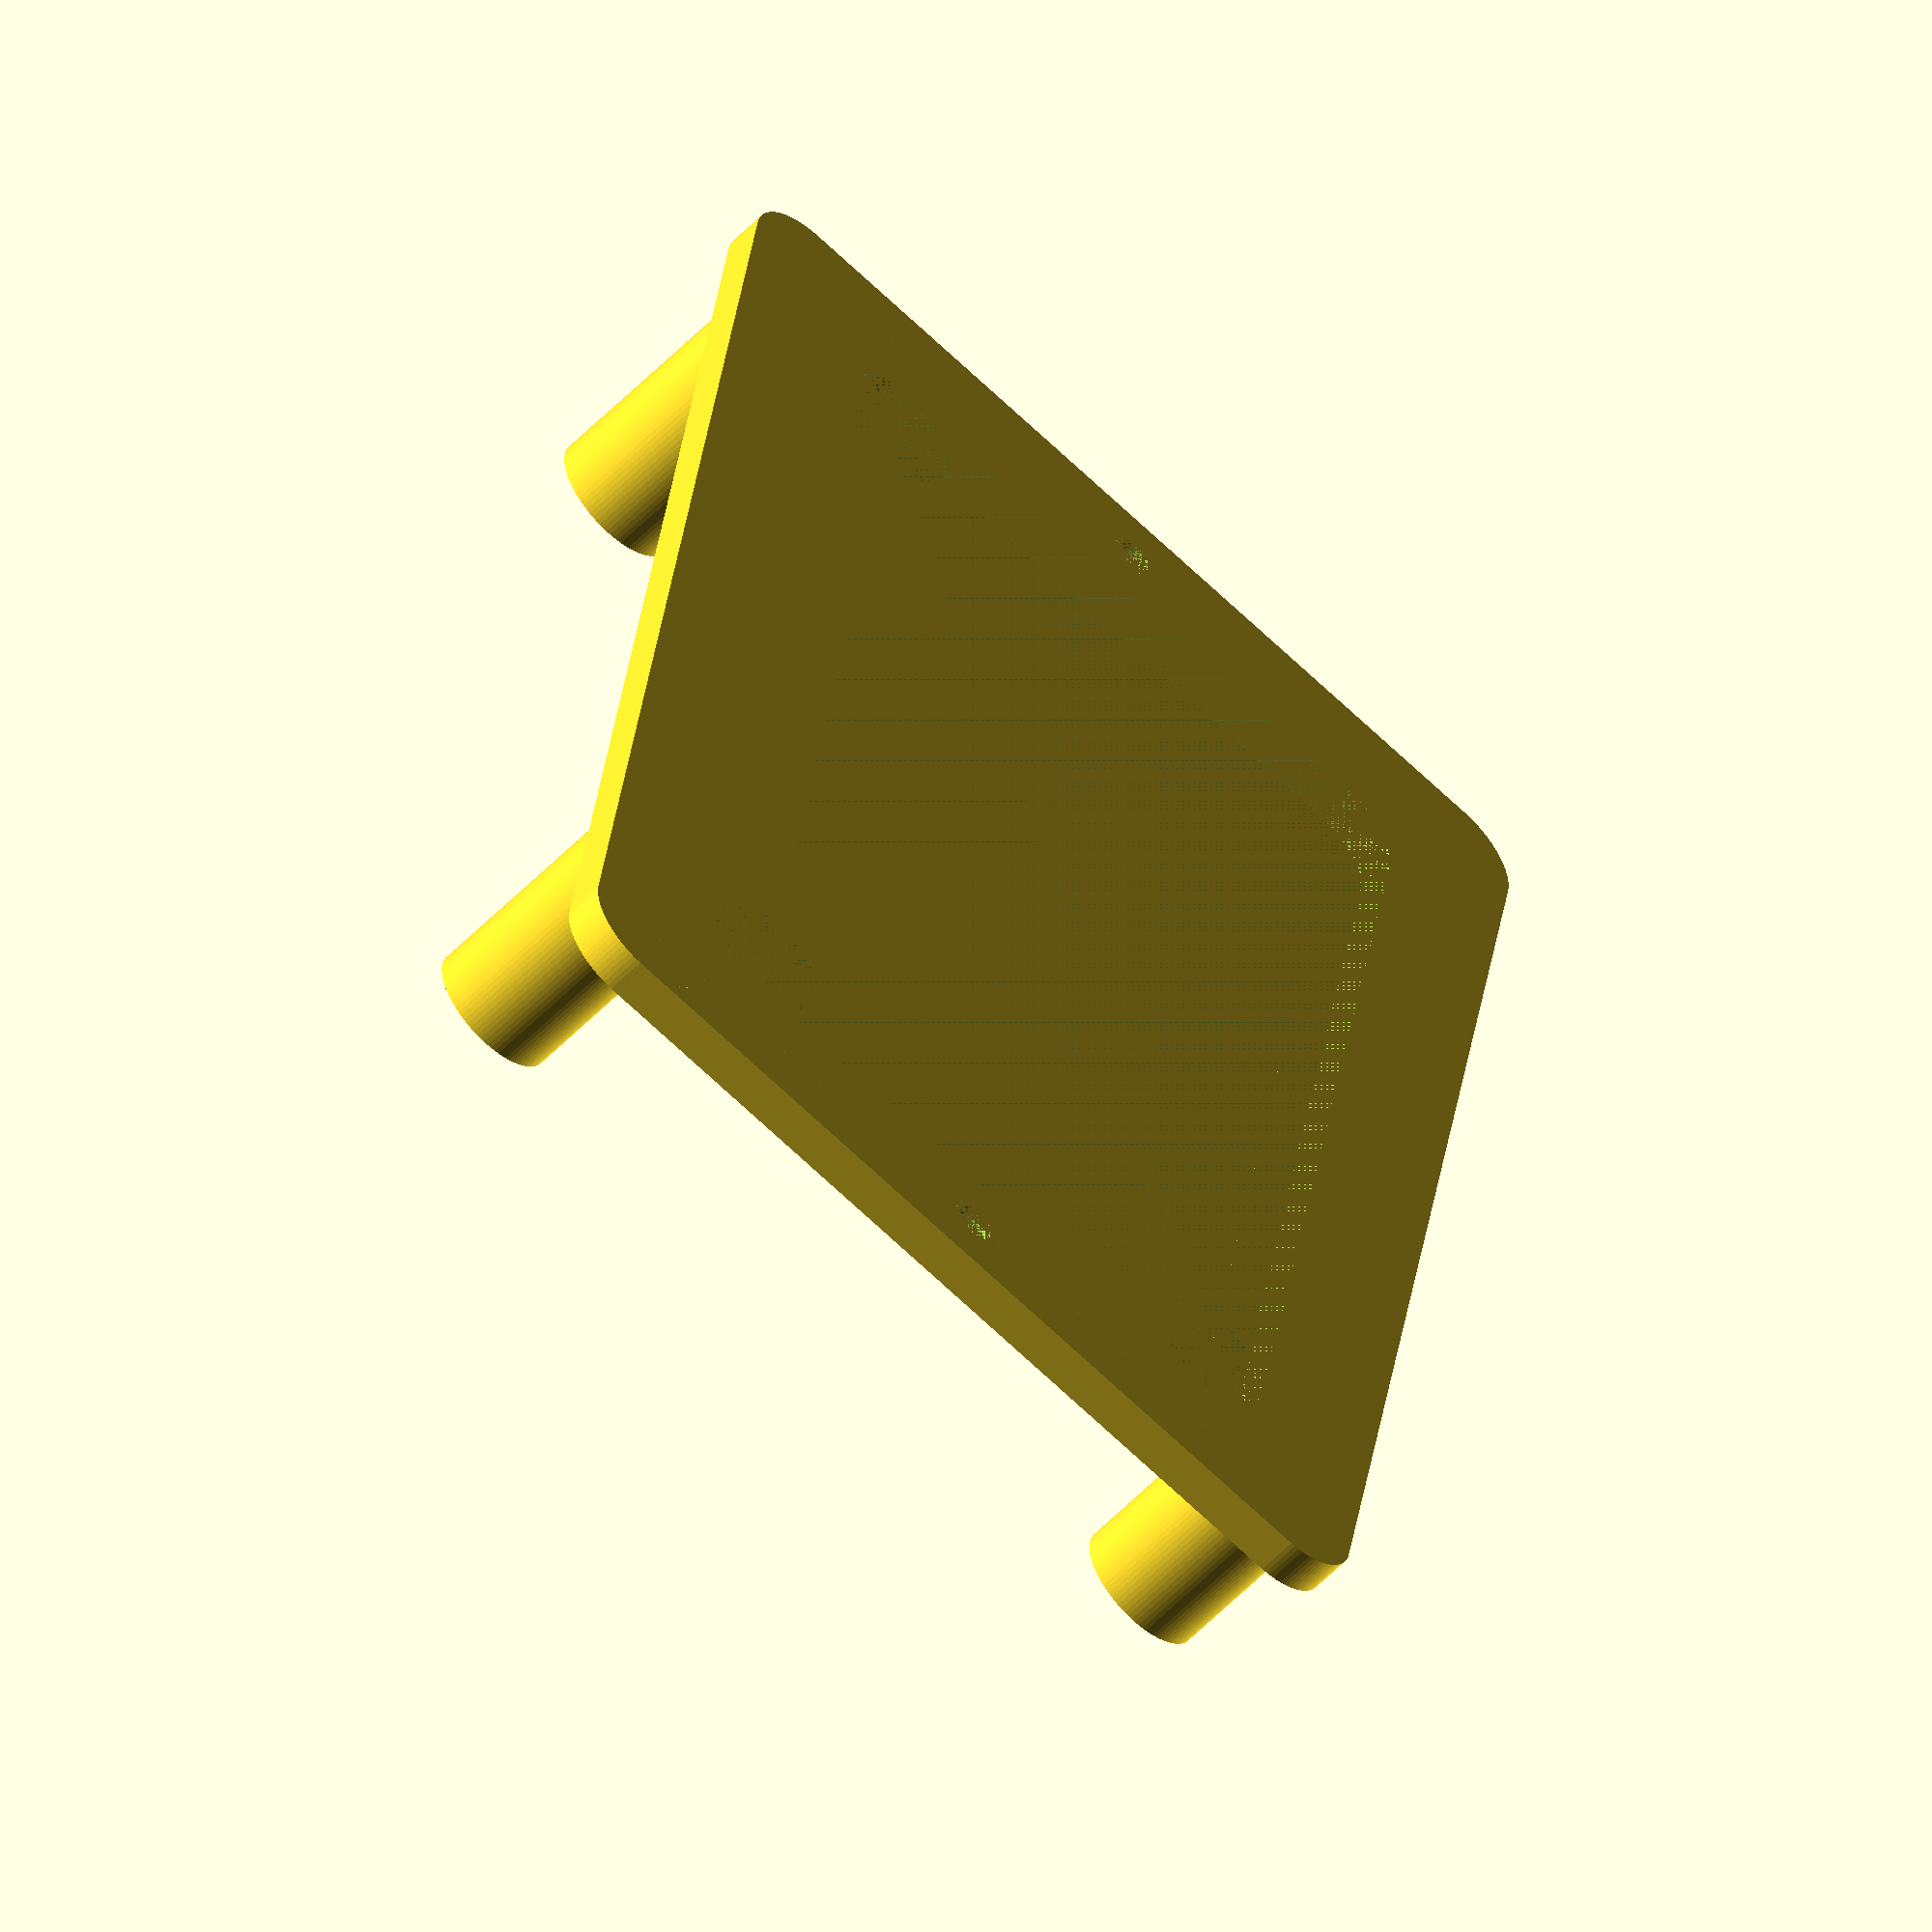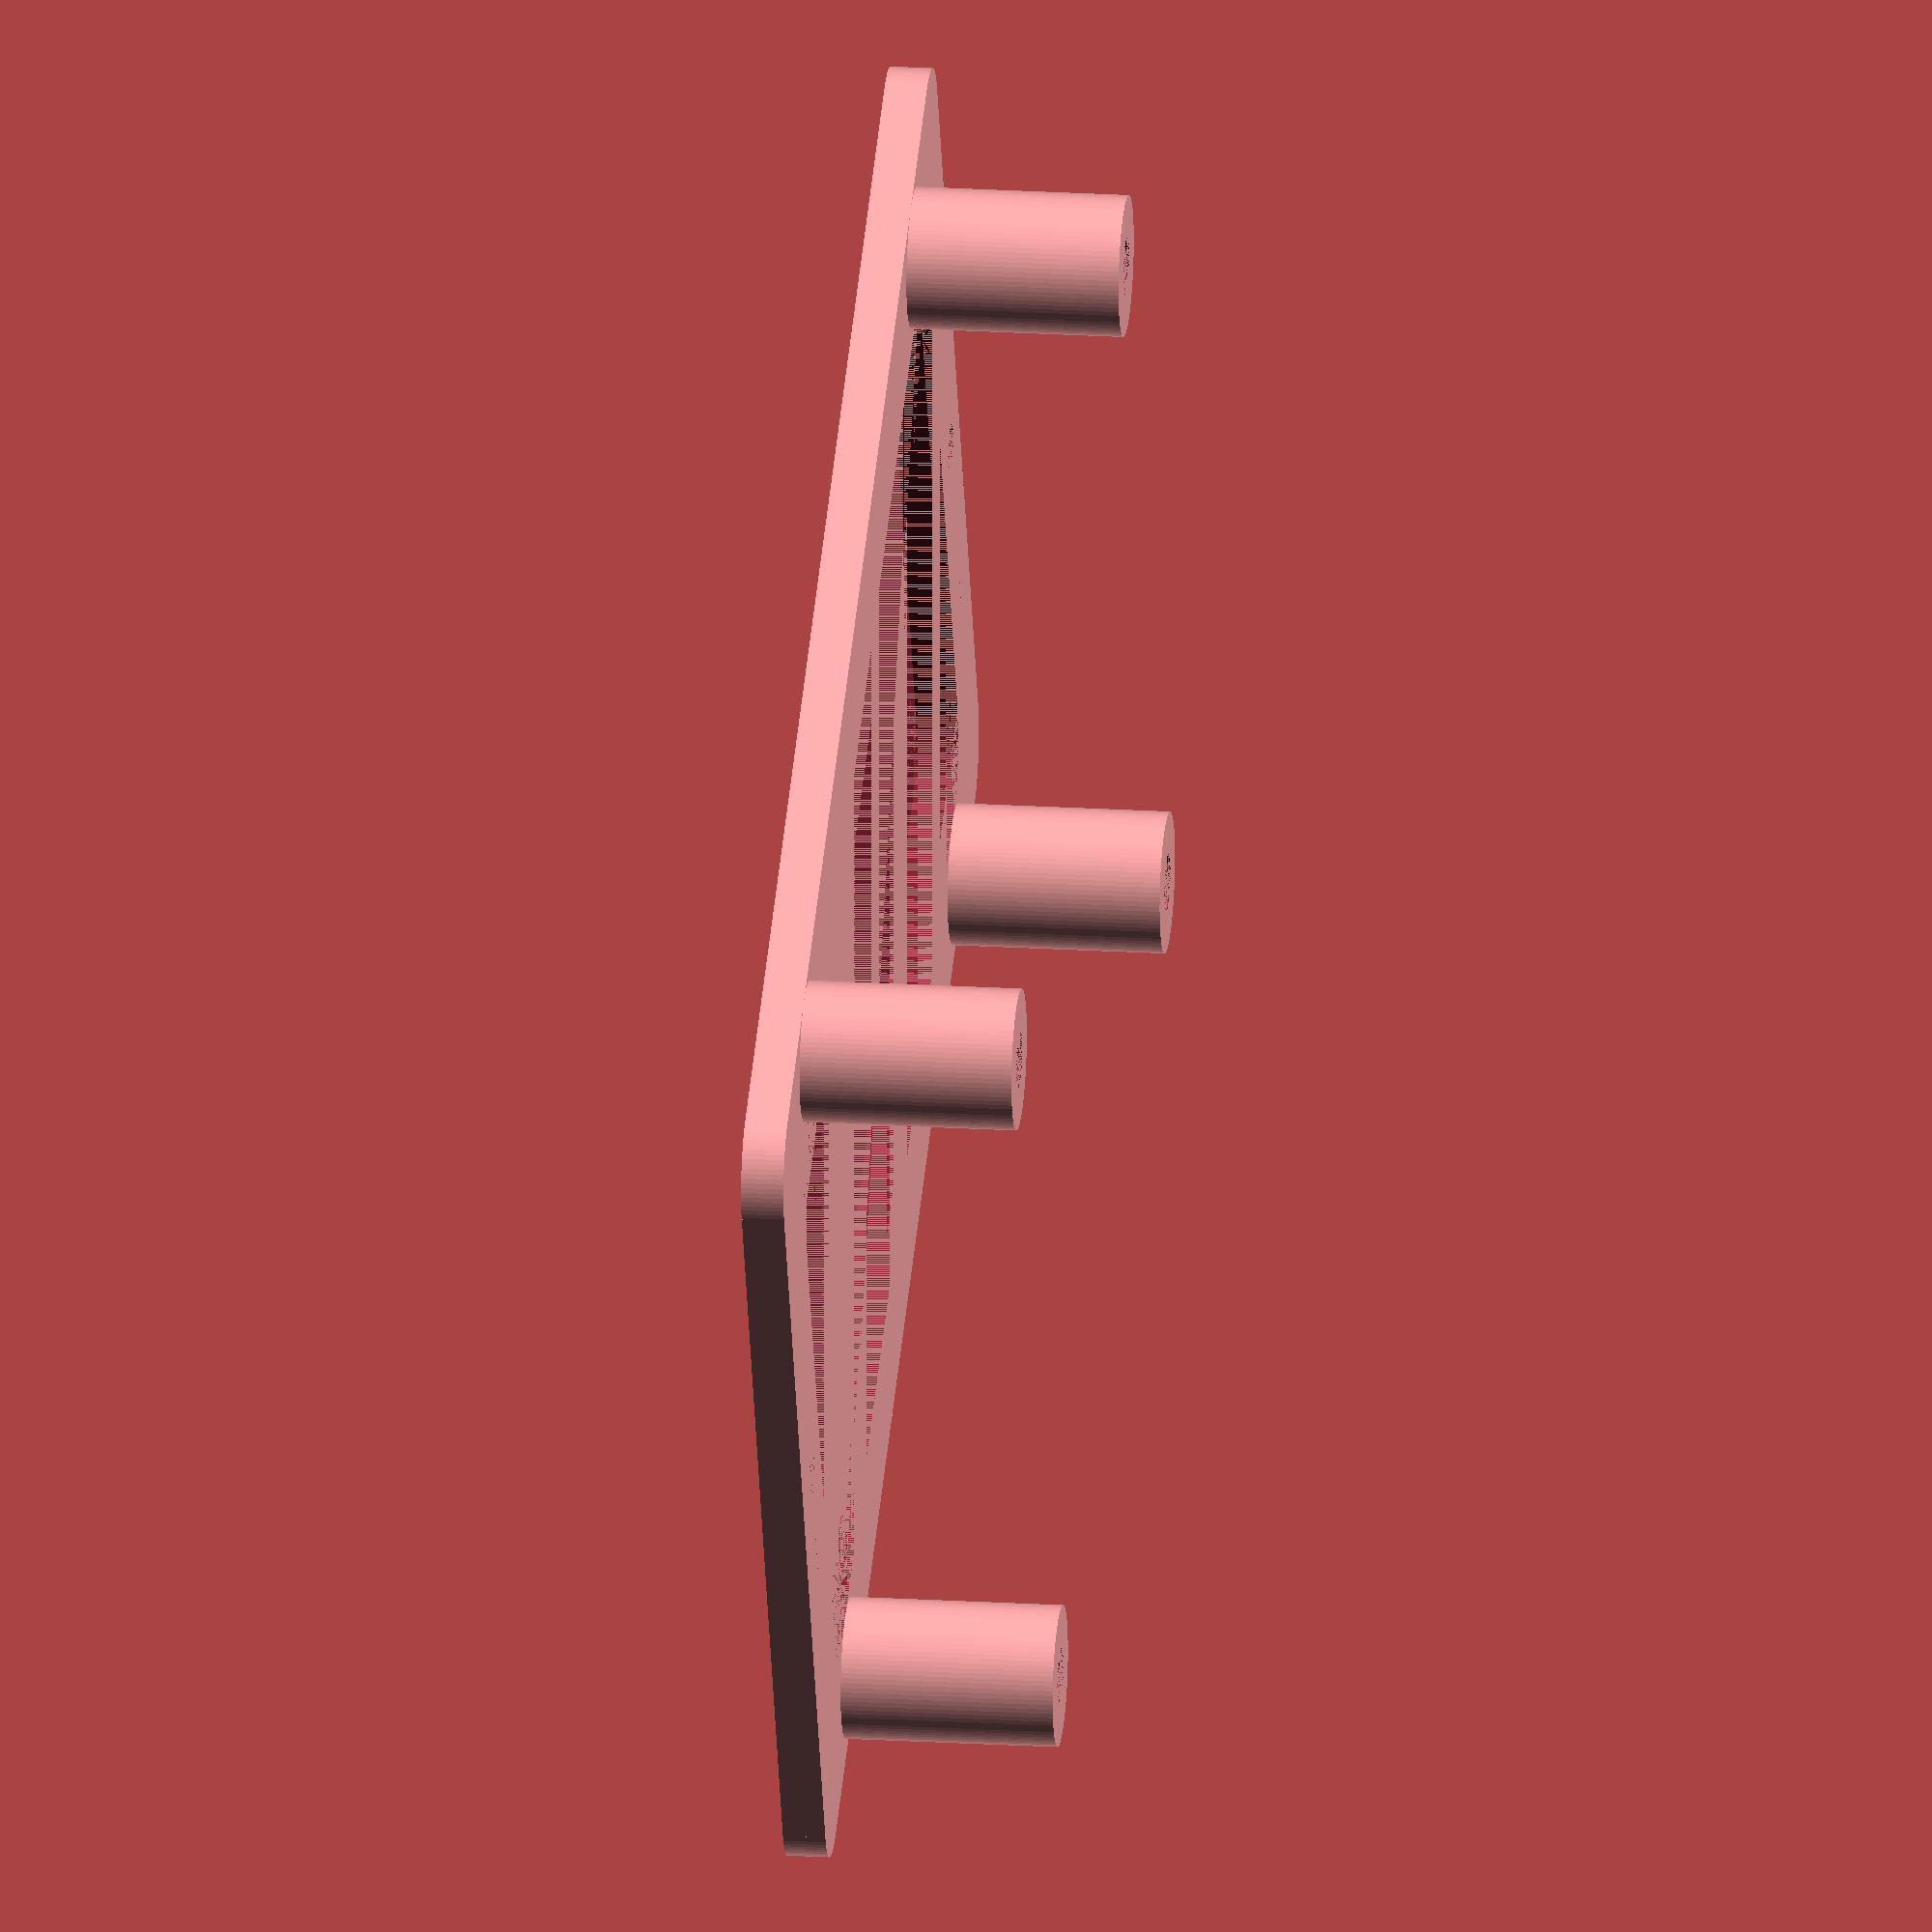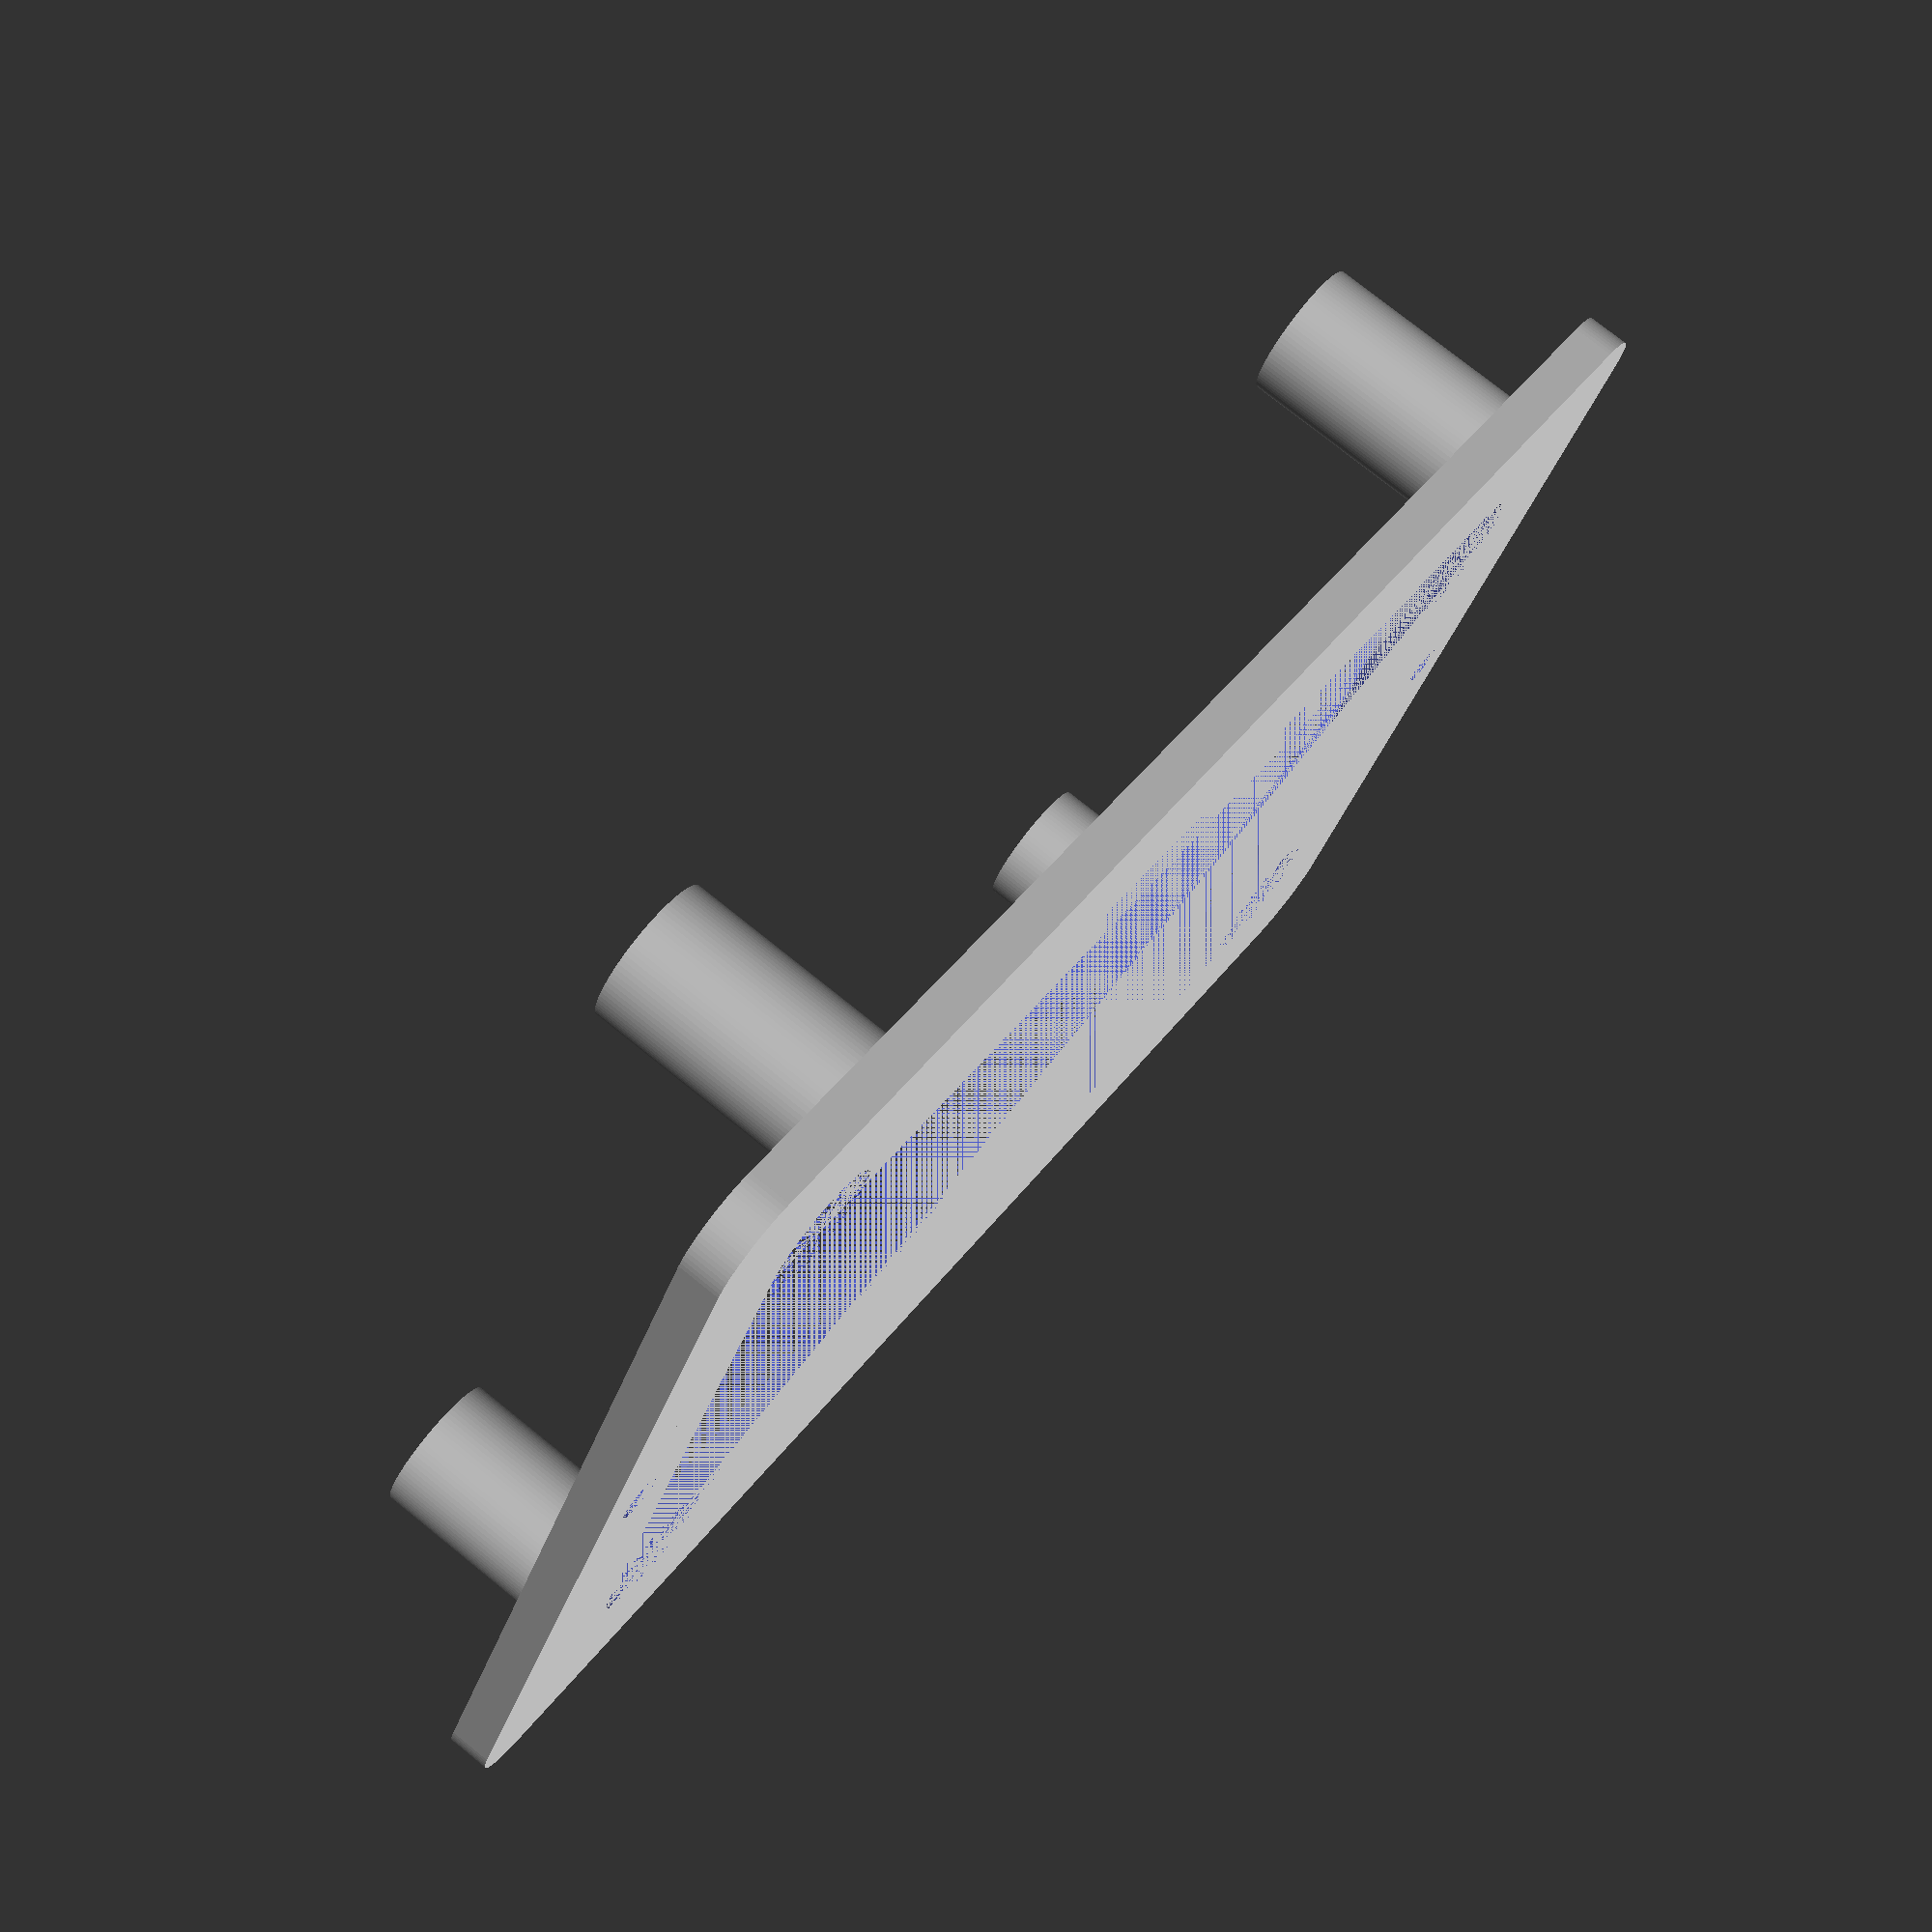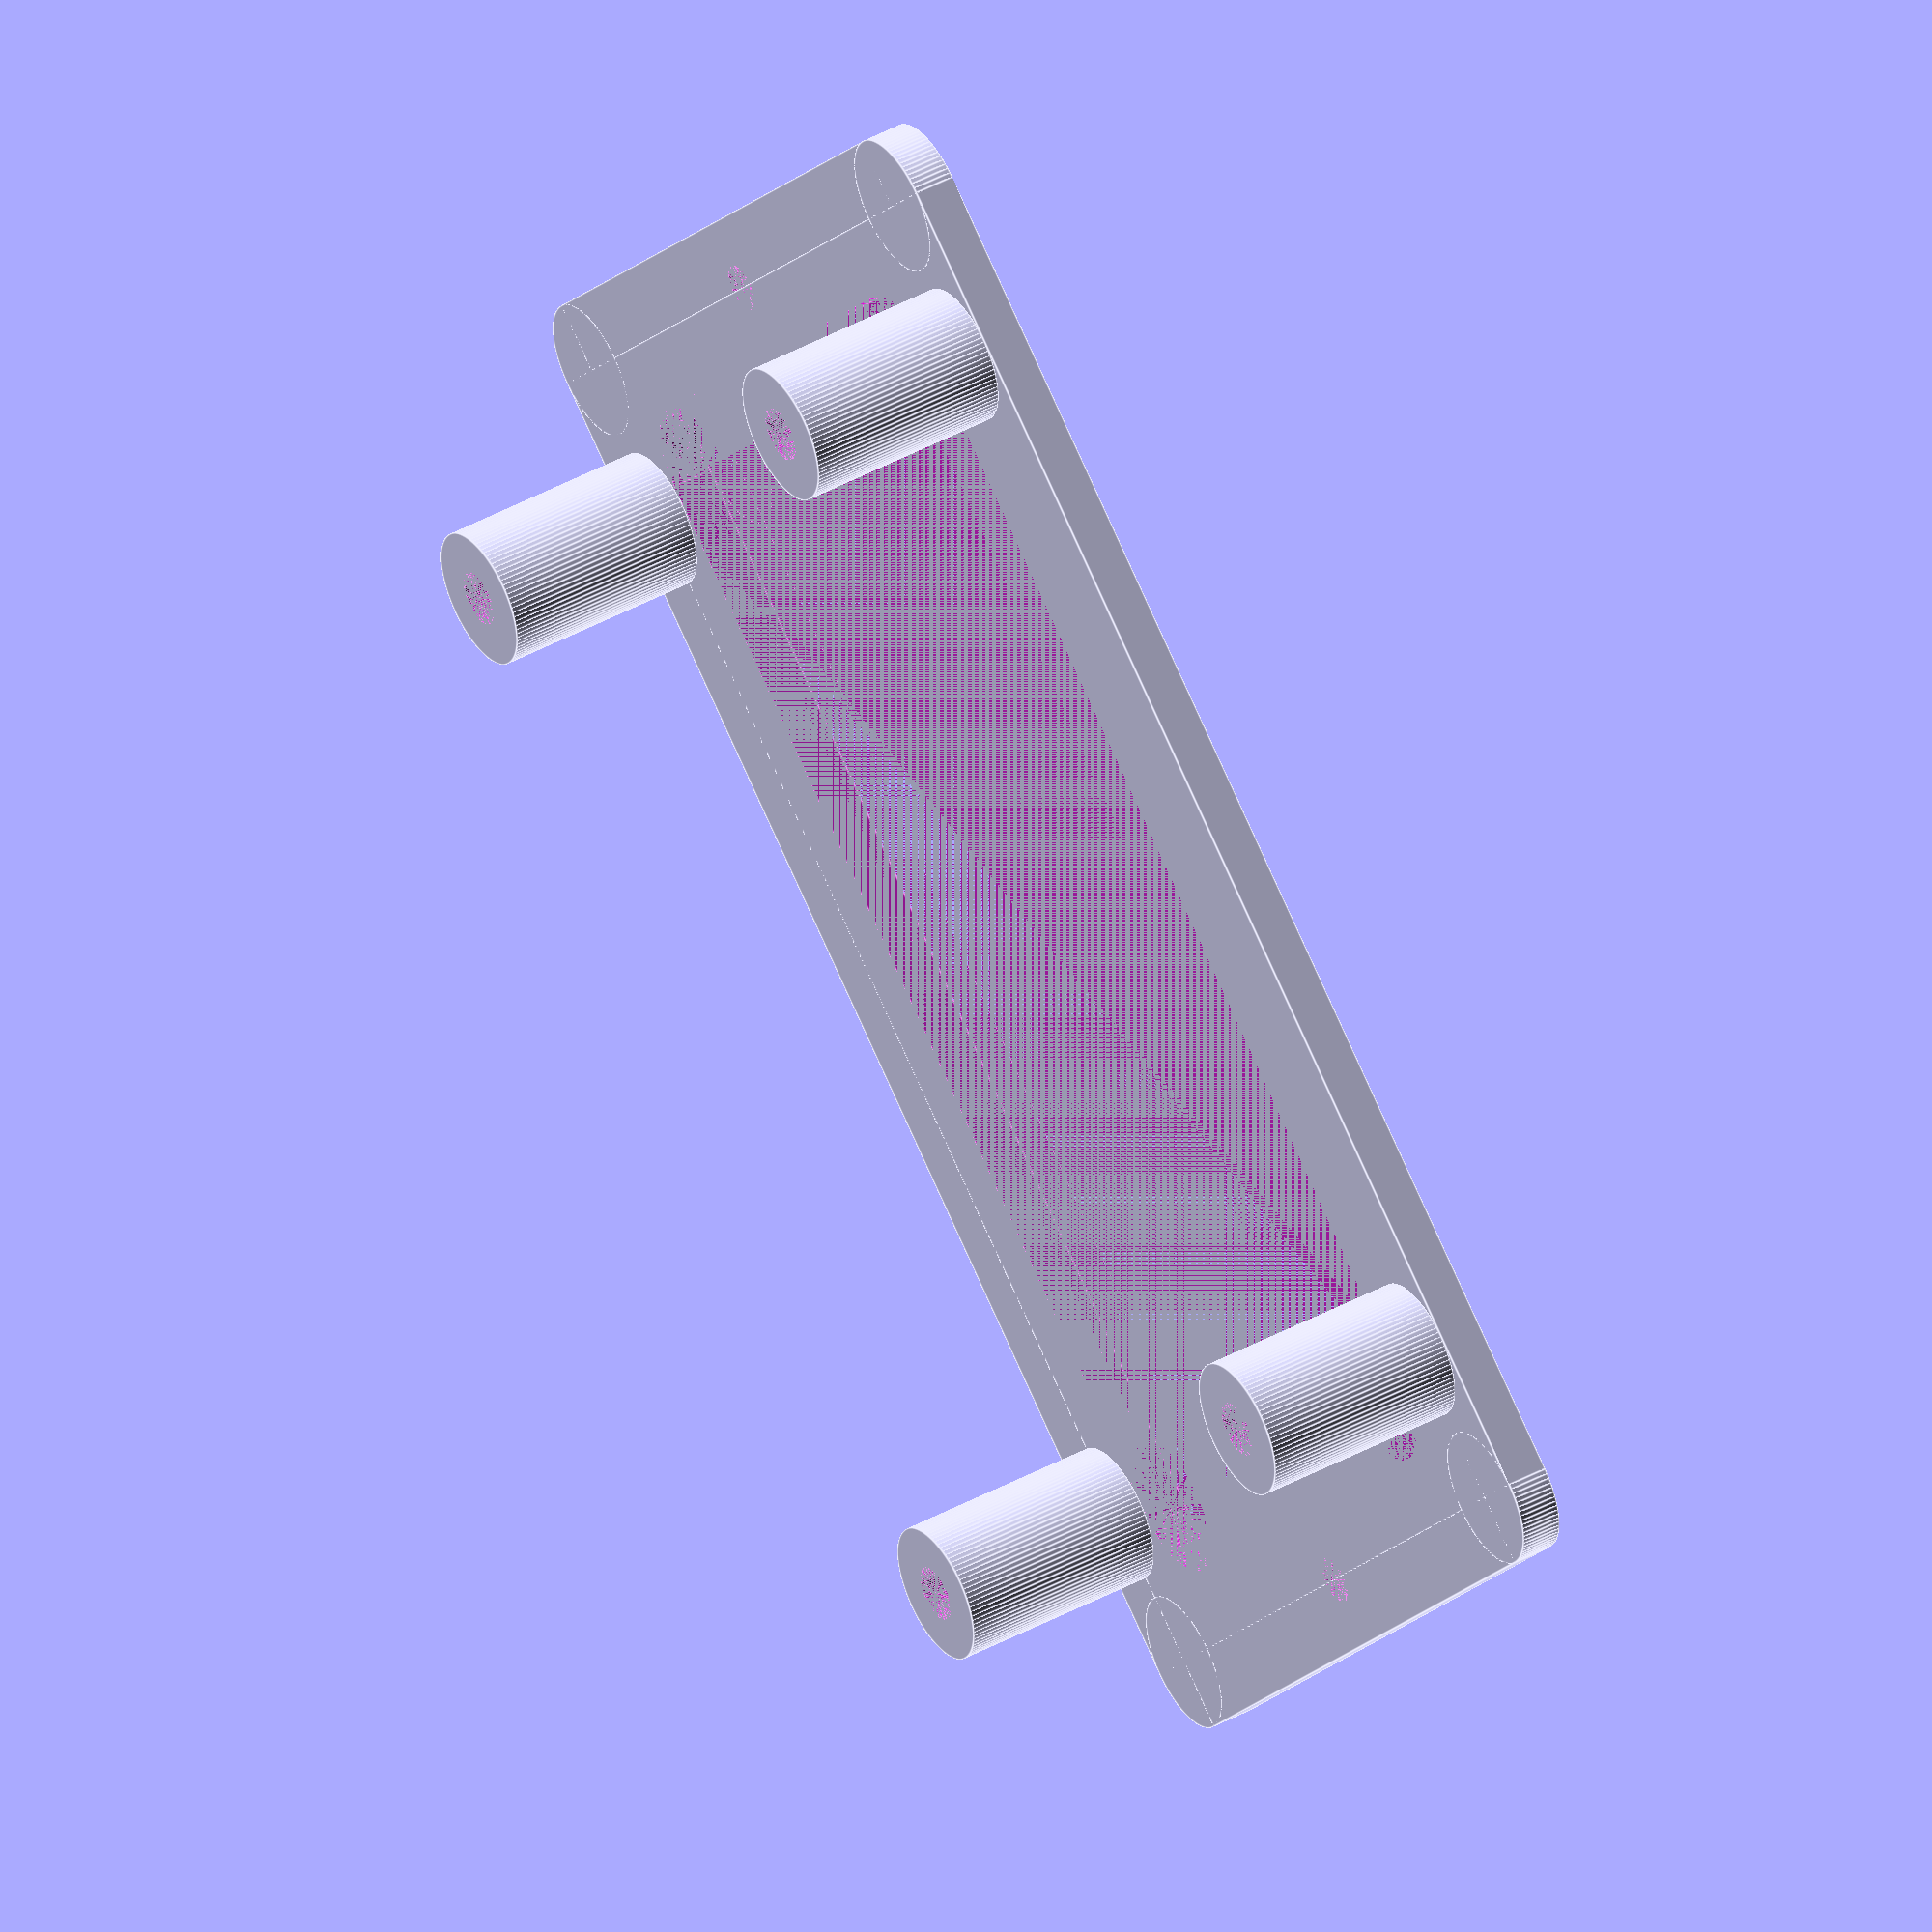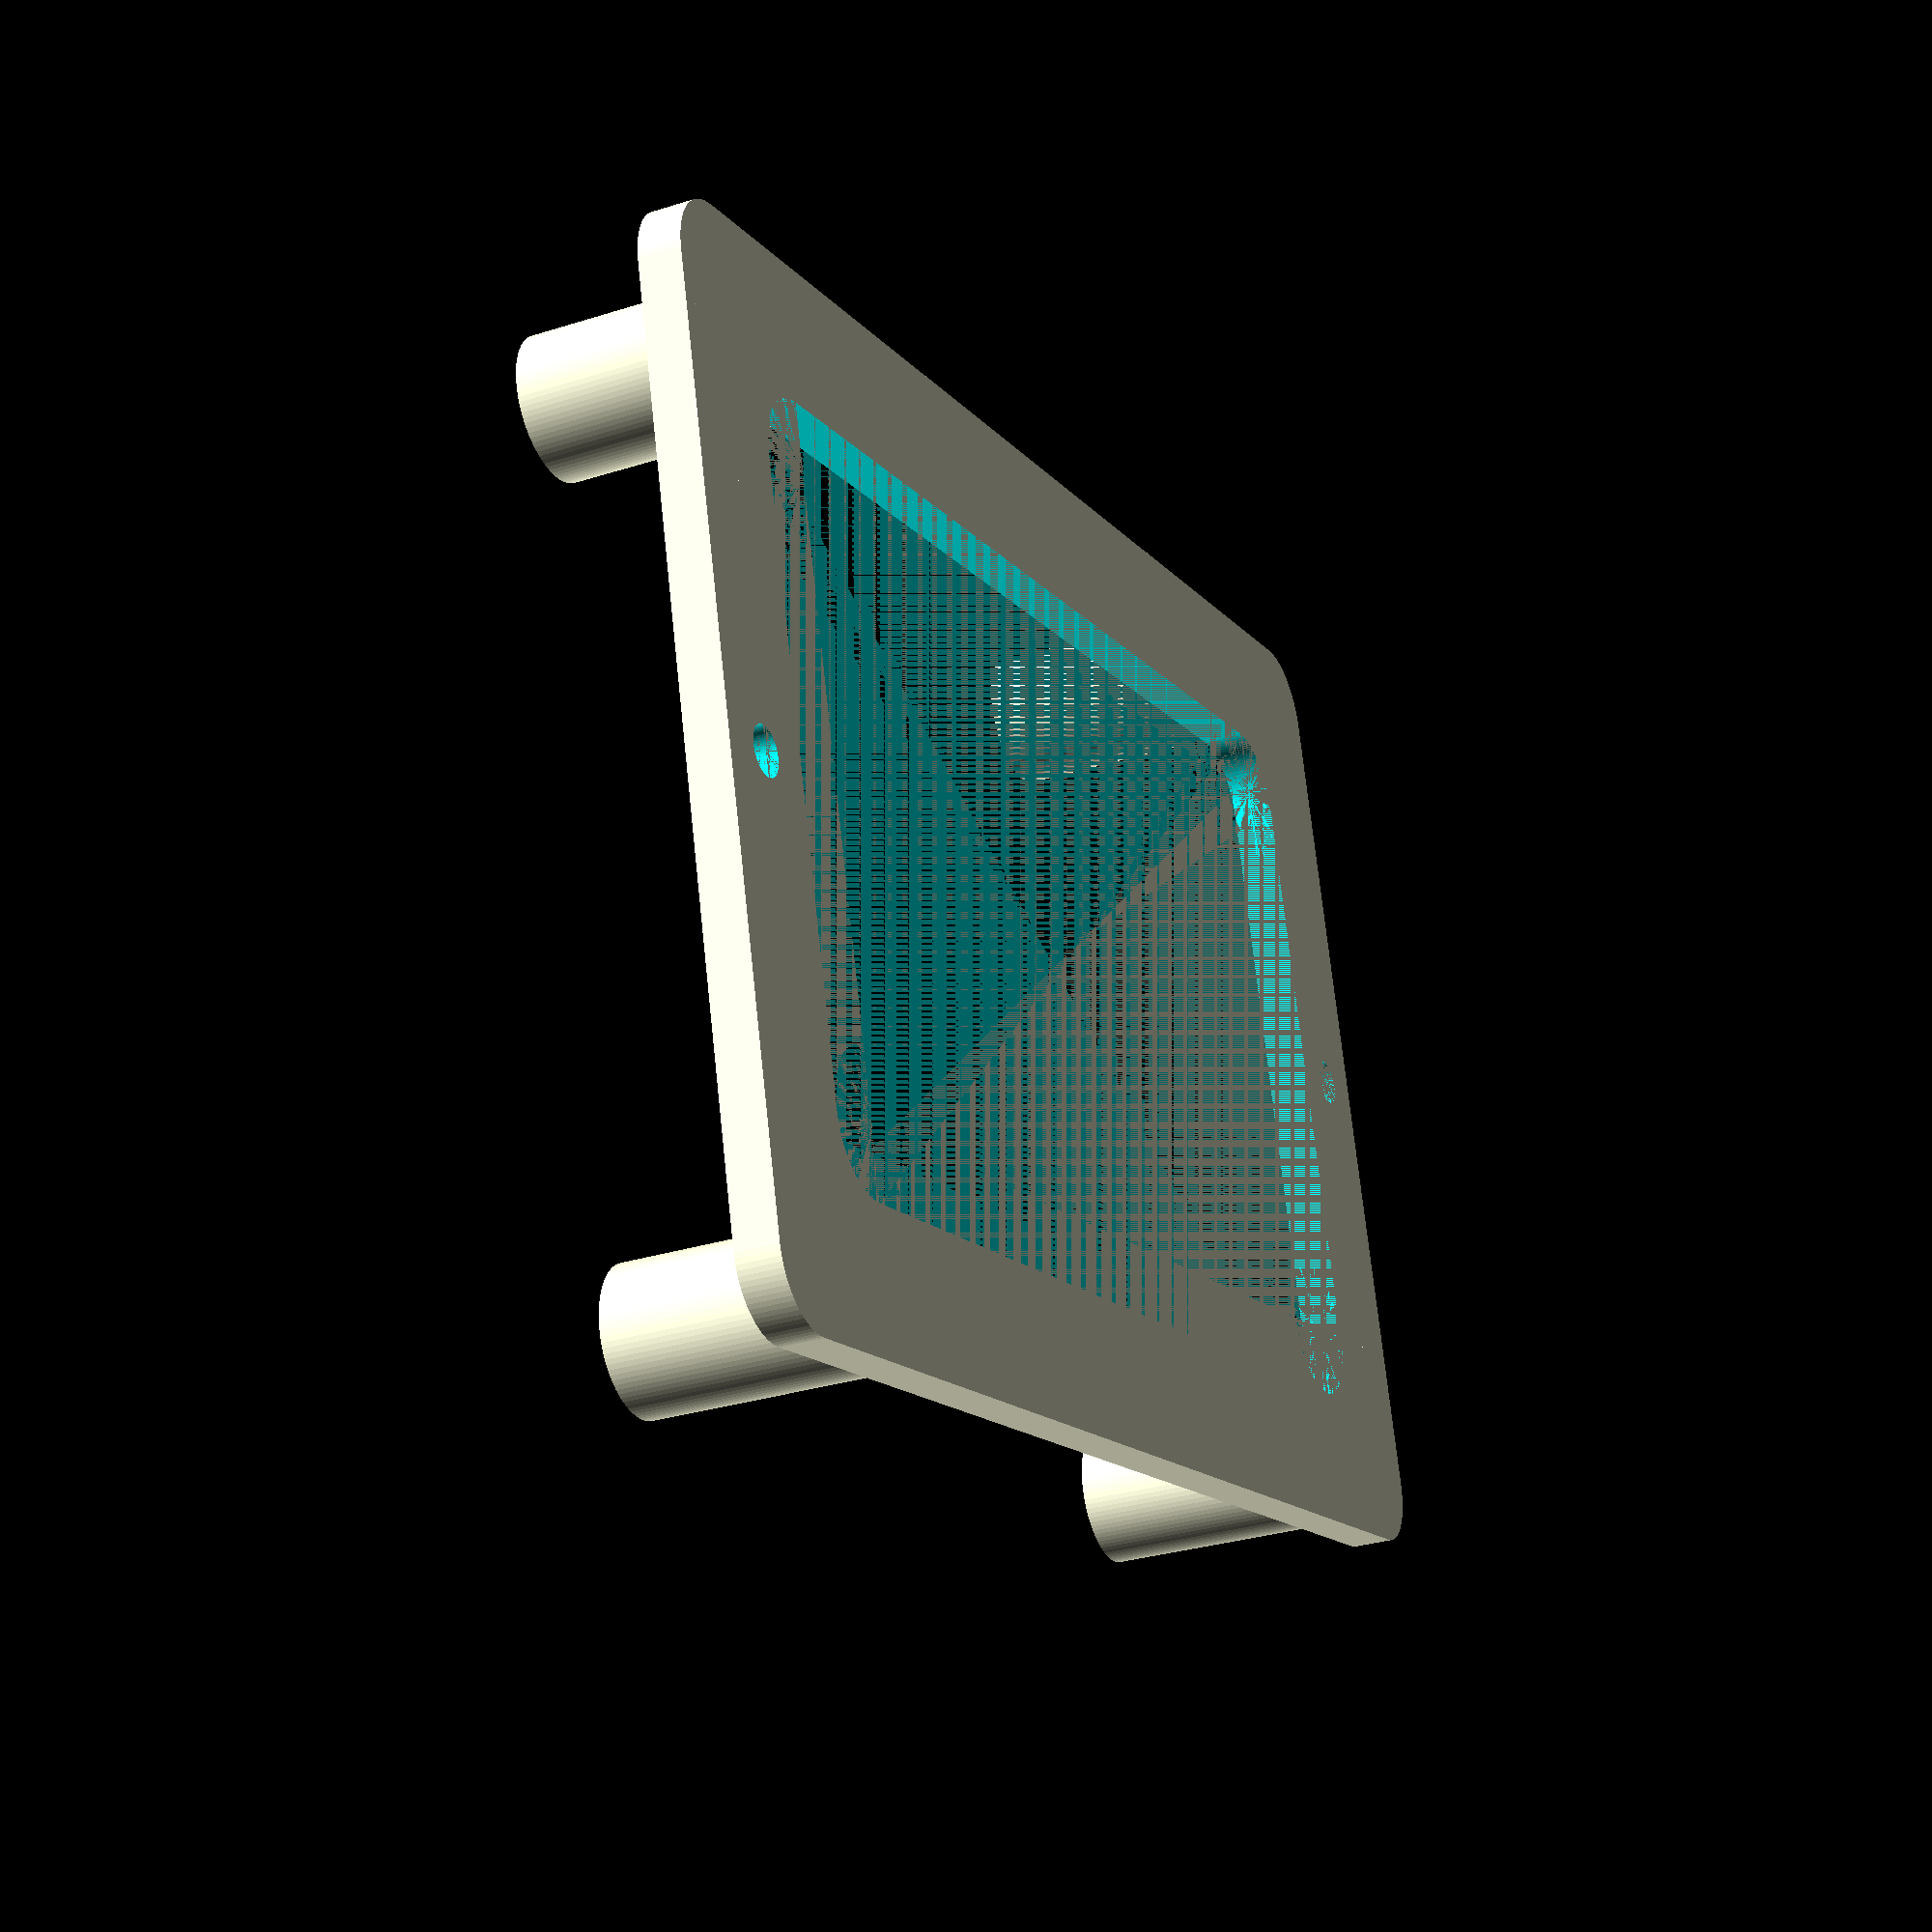
<openscad>
$fn=90;

verticalSeparation = 77;
horizontalSeparation = 63;
standoffHeight = 15;
standoffOuterRadius = 5;
standoffInnerRadius = 2;
screwRadius = 1.7;

frameWidth = horizontalSeparation + 2 * standoffOuterRadius;
frameDepth = 110;
frameThickness = 3;
frameCornerRadius = 5;
frameInnerWidth = 10;

module standoff(height, innerRadius, outerRadius) {
    difference() {
        cylinder(h=height, r=outerRadius, center=true);
        cylinder(h=height, r=innerRadius, center=true);
    }
}

module standoffs() {
    translate([-horizontalSeparation/2, -verticalSeparation/2, -standoffHeight / 2])
    for (x = [0:1]) {
        for (y = [0:1]) {
            translate([x * horizontalSeparation, y * verticalSeparation, 0]) 
              standoff(standoffHeight, standoffInnerRadius, standoffOuterRadius);
        }
    }
}

module roundedRectangle(width, depth, thickness, cornerRadius) {
    cube(size=[width - (cornerRadius* 2), depth, thickness], center = true);    
    cube(size=[width, depth - (cornerRadius* 2), thickness], center = true);    
    for (x = [-1:2:1]) {
        for (y = [-1:2:1]) {
            translate([((width / 2 - cornerRadius) * x), ((depth / 2 - cornerRadius) * y), 0])
              cylinder(h=thickness, r=cornerRadius, center = true);
        }
    }
}

module frame(width, depth, thickness, cornerRadius, screwRadius) {
    translate([0, 0, thickness / 2])
    difference() {
    difference() {
        roundedRectangle(width, depth, thickness, cornerRadius);
        roundedRectangle(width - (frameInnerWidth * 2), depth - (frameInnerWidth * 2), thickness, cornerRadius);
    }
    union() {
        for (y = [-1:2:1]) {
            translate([0, (depth / 2 - (frameInnerWidth / 2)) * y, 0])
              cylinder(thickness, r=screwRadius, center=true);
        }
    }
    }
}
    

standoffs();
frame(frameWidth, frameDepth, frameThickness, frameCornerRadius, screwRadius);
</openscad>
<views>
elev=236.0 azim=8.8 roll=223.0 proj=o view=solid
elev=338.6 azim=295.2 roll=96.2 proj=o view=wireframe
elev=283.1 azim=117.5 roll=308.8 proj=p view=solid
elev=315.5 azim=231.1 roll=237.6 proj=o view=edges
elev=210.3 azim=255.2 roll=245.2 proj=p view=solid
</views>
